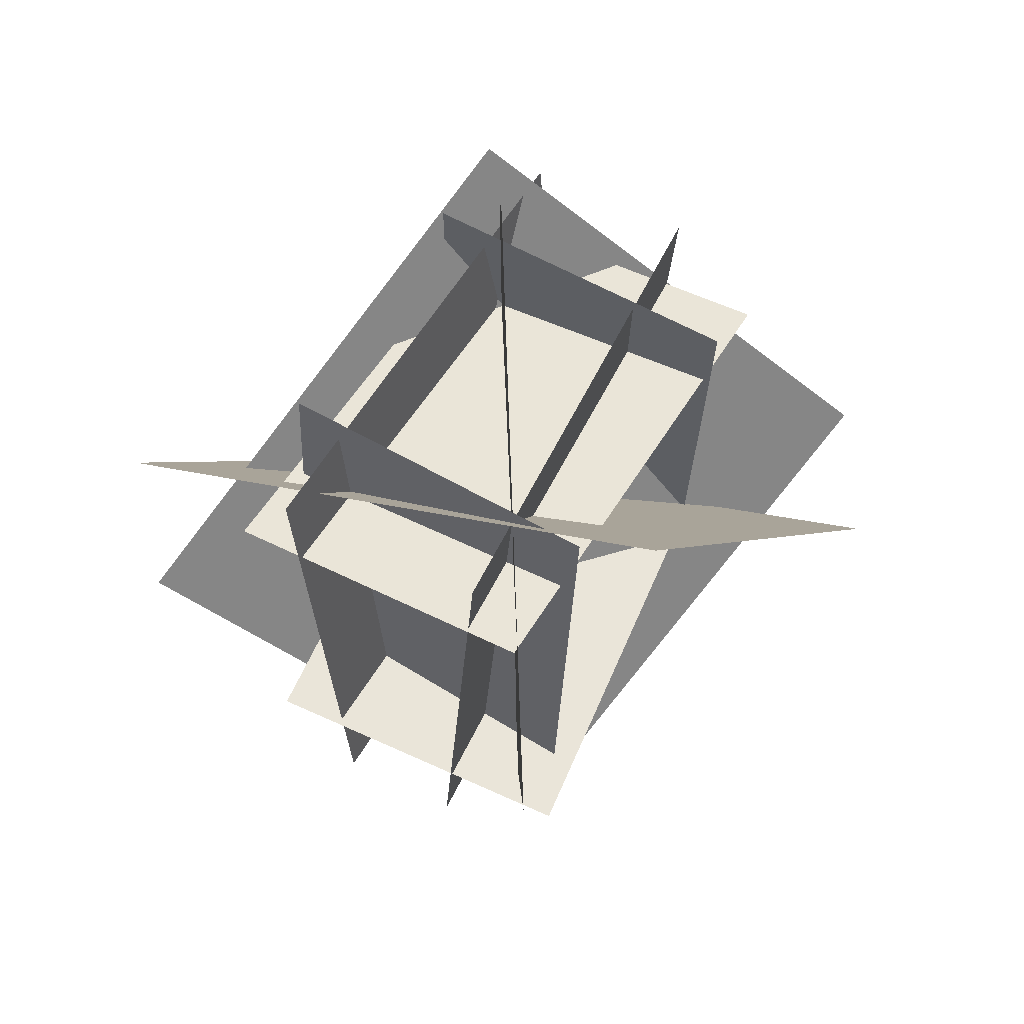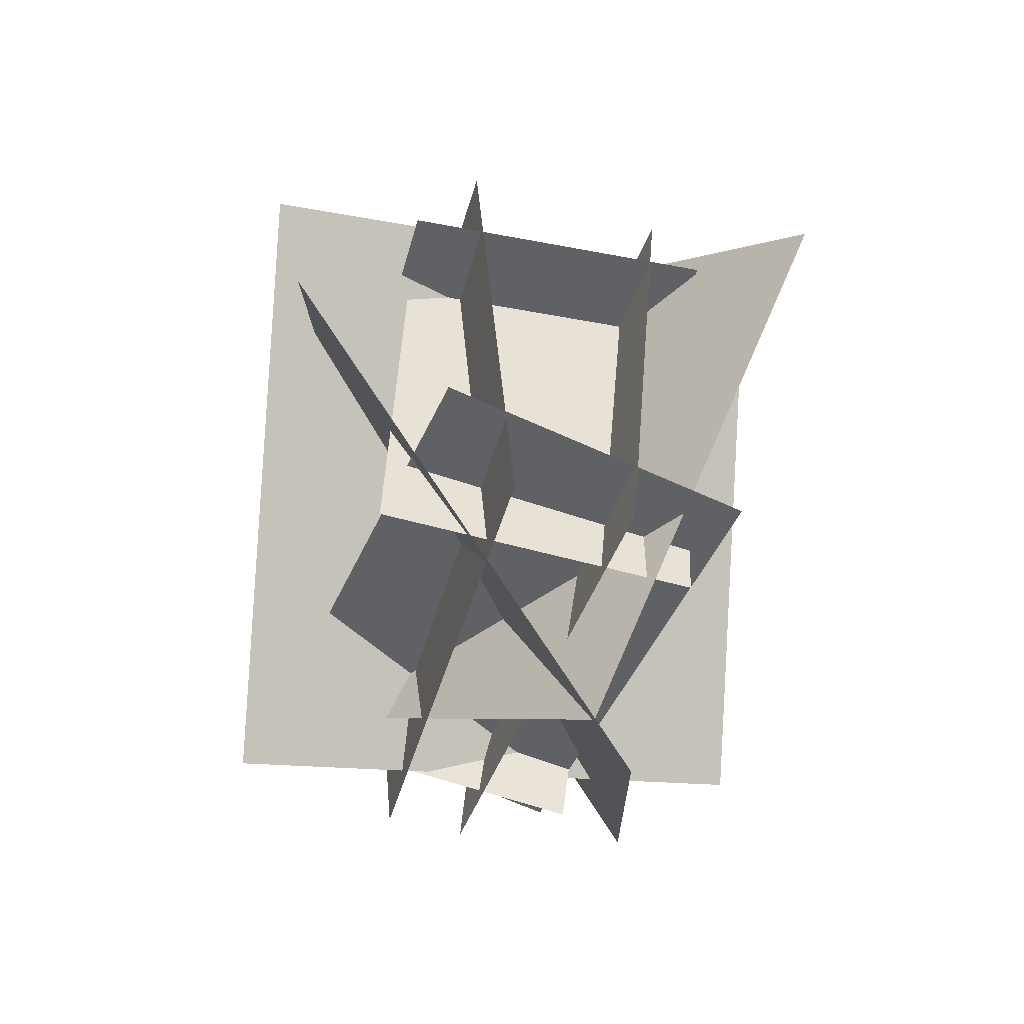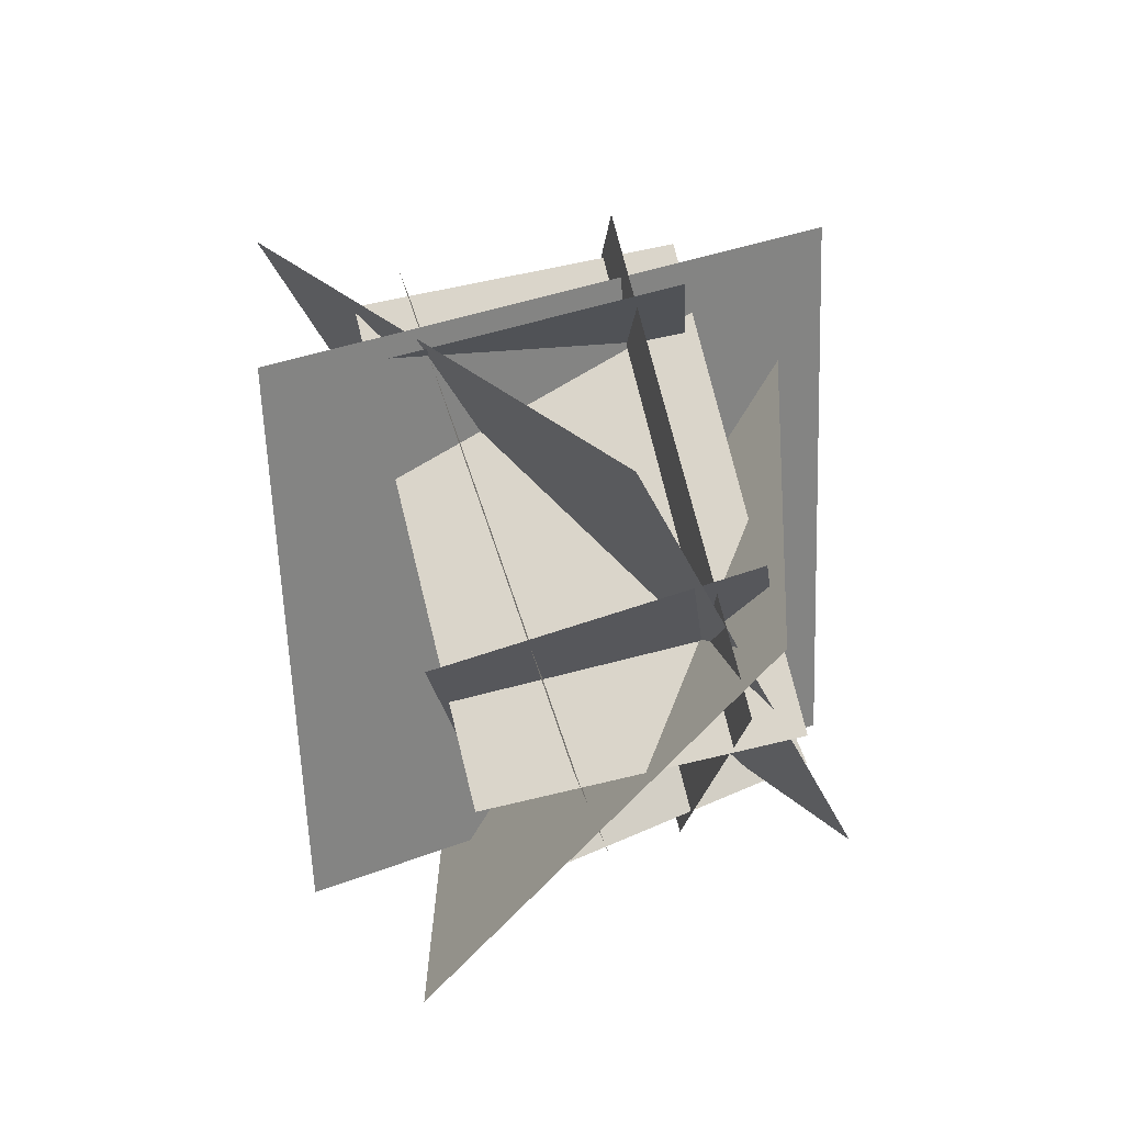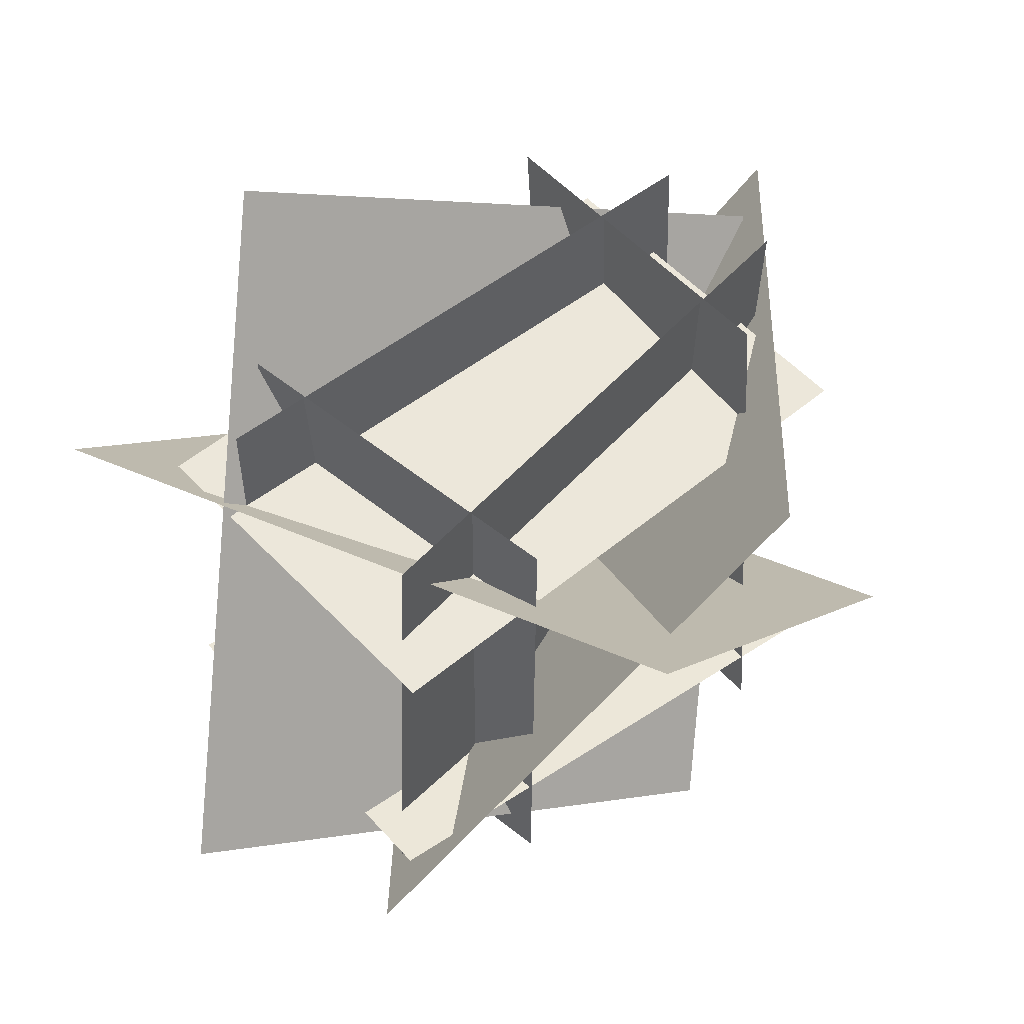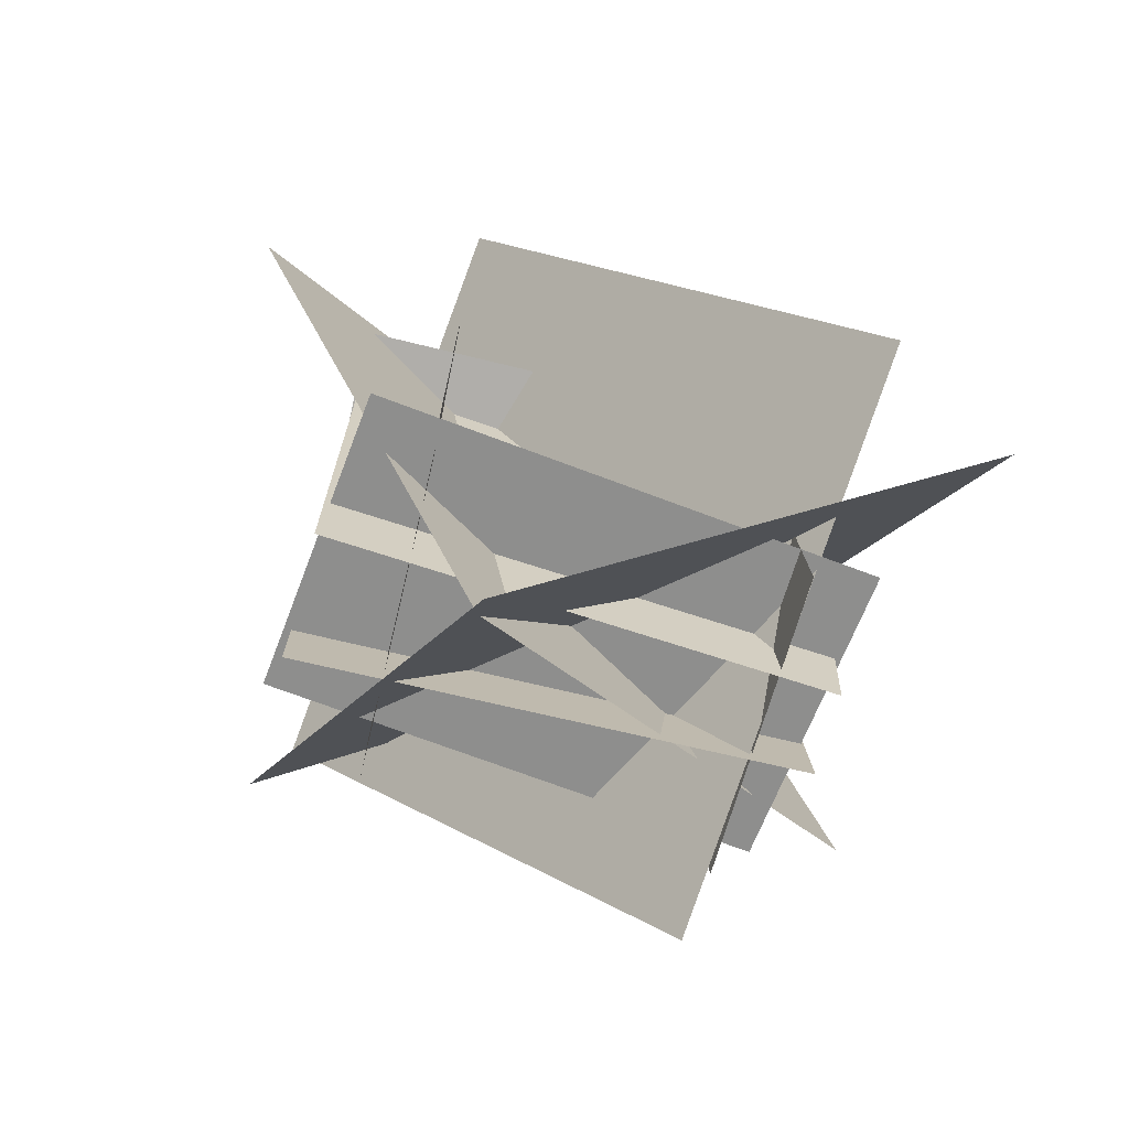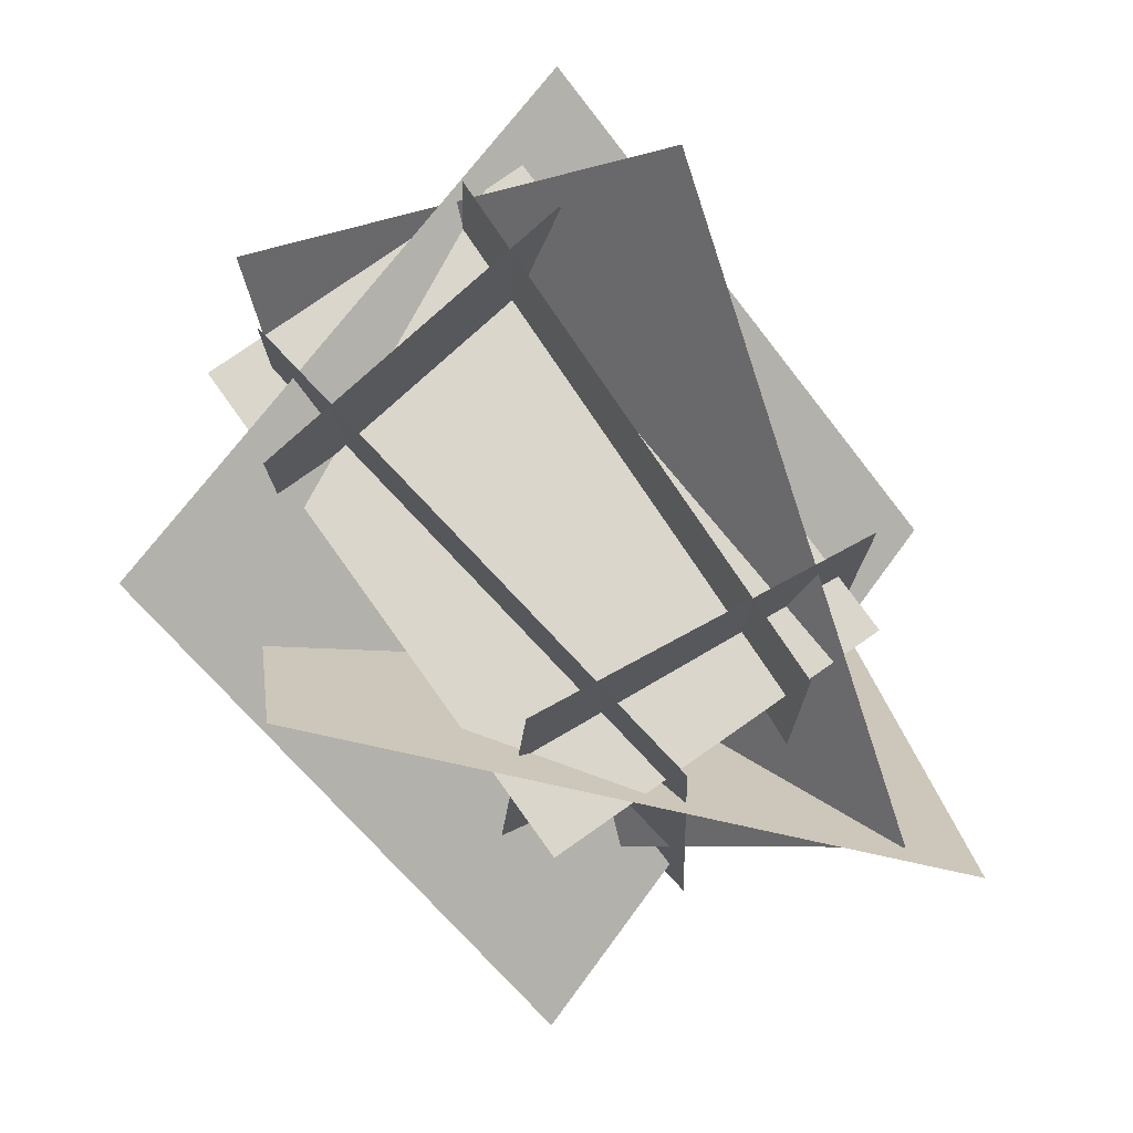
<metadata>
{"format":"obj","ext":"obj","renderer":"f3d","projection":"perspective","resolution":1024,"background":"white","views":[{"elev":56.6,"azim":27.6,"up":"+Y"},{"elev":-48.3,"azim":-18.2,"up":"+Y"},{"elev":73.9,"azim":163.4,"up":"+Y"},{"elev":51.5,"azim":-134.8,"up":"+Z"},{"elev":-72.3,"azim":74.2,"up":"+Y"},{"elev":72.1,"azim":-37.6,"up":"+Z"}]}
</metadata>
<code>
o plane_onesided
v 0.5204 1.185 -0.1636
v 0.6403 -0.1852 -0.1636
v 0.4607 1.179 1.21
v 0.5805 -0.1904 1.21
f 1 2 4 3
o plane_doublesided
v 1.028 1.181 1.211
v 0.974 1.186 -0.1632
v 0.914 -0.189 1.211
v 0.8602 -0.1845 -0.1632
v 1.028 1.181 1.211
v 0.974 1.186 -0.1632
v 0.914 -0.189 1.211
v 0.8602 -0.1845 -0.1632
f 8 6 5 7
f 9 10 12 11
o plane_onesided
v 1.224 0.9424 -0.1458
v 0.3534 0.8645 -0.1839
v 1.159 0.9969 1.227
v 0.2884 0.919 1.188
f 13 14 16 15
o plane_onesided
v 1.129 0.006635 -0.2017
v 0.2647 0.1204 -0.1254
v 1.248 -0.009007 1.168
v 0.3836 0.1048 1.244
f 20 18 17 19
o plane_onesided
v 1.163 -0.1502 0.9779
v 0.2896 -0.1121 0.9398
v 1.223 1.223 0.9779
v 0.3496 1.262 0.9398
f 24 22 21 23
o plane_onesided
v 1.133 -0.1615 -0.005881
v 0.261 -0.08519 -0.005881
v 1.251 1.197 0.1736
v 0.3798 1.273 0.1736
f 25 26 28 27
o plane_doublesided
v 1.439 1.373 0.9857
v -0.1113 0.9072 1.126
v 1.698 0.1866 -0.09366
v 0.1477 -0.2795 0.04678
v 1.439 1.373 0.9857
v -0.1113 0.9072 1.126
v 1.698 0.1866 -0.09366
v 0.1477 -0.2795 0.04678
f 32 30 29 31
f 33 34 36 35
o plane_doublesided
v 1.357 0.8321 1.553
v 0.6687 1.7 0.3644
v 0.9396 -0.5413 0.7914
v 0.2509 0.327 -0.397
v 1.357 0.8321 1.553
v 0.6687 1.7 0.3644
v 0.9396 -0.5413 0.7914
v 0.2509 0.327 -0.397
f 40 38 37 39
f 41 42 44 43
o plane_doublesided
v 1.033 -0.7029 0.7974
v -0.04808 0.4348 1.218
v 1.49 0.2006 -0.4737
v 0.4086 1.338 -0.05358
v 1.033 -0.7029 0.7974
v -0.04808 0.4348 1.218
v 1.49 0.2006 -0.4737
v 0.4086 1.338 -0.05358
f 48 46 45 47
f 49 50 52 51

</code>
